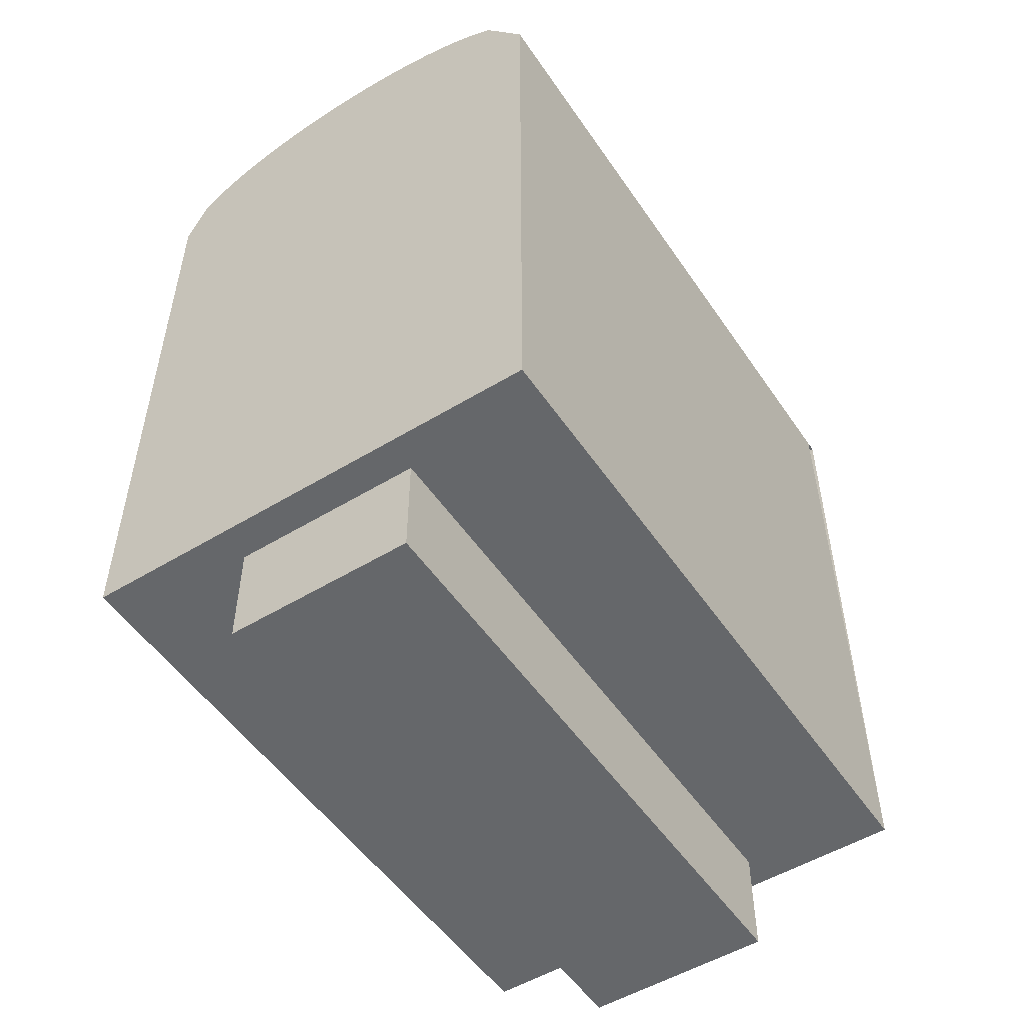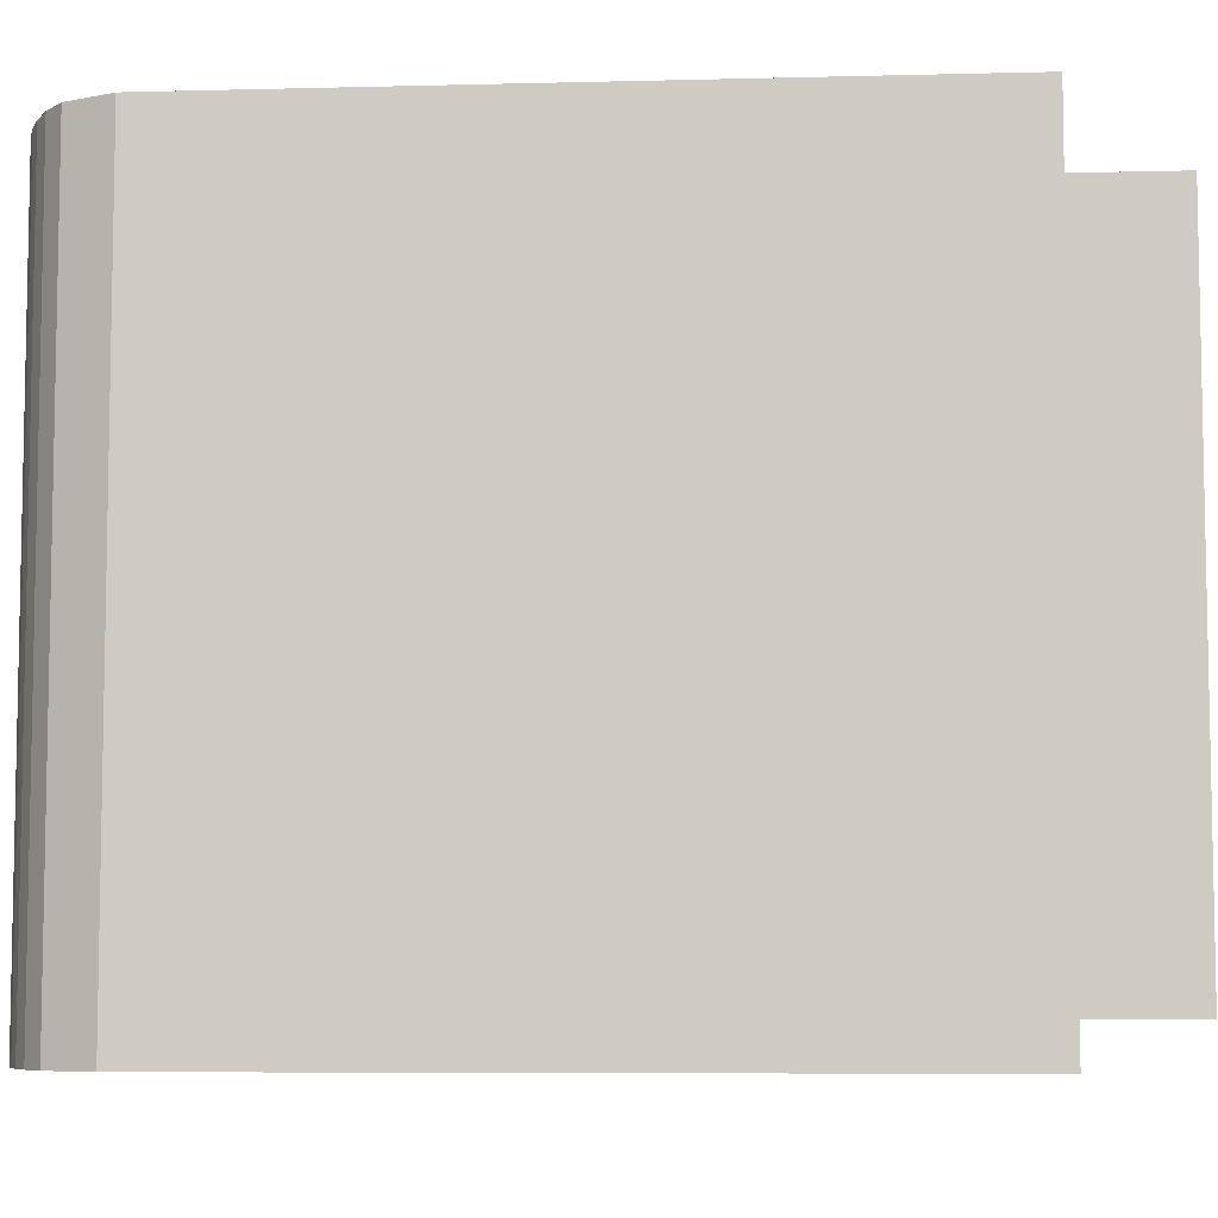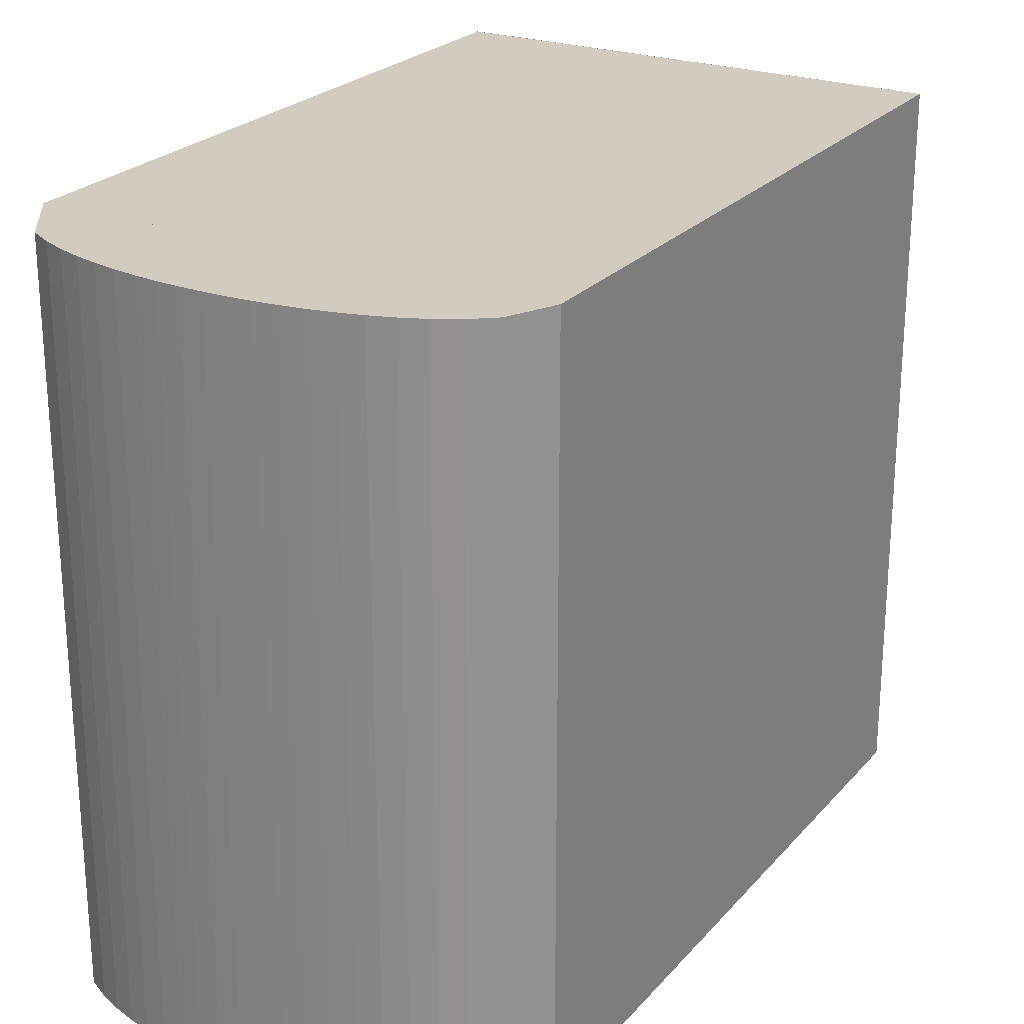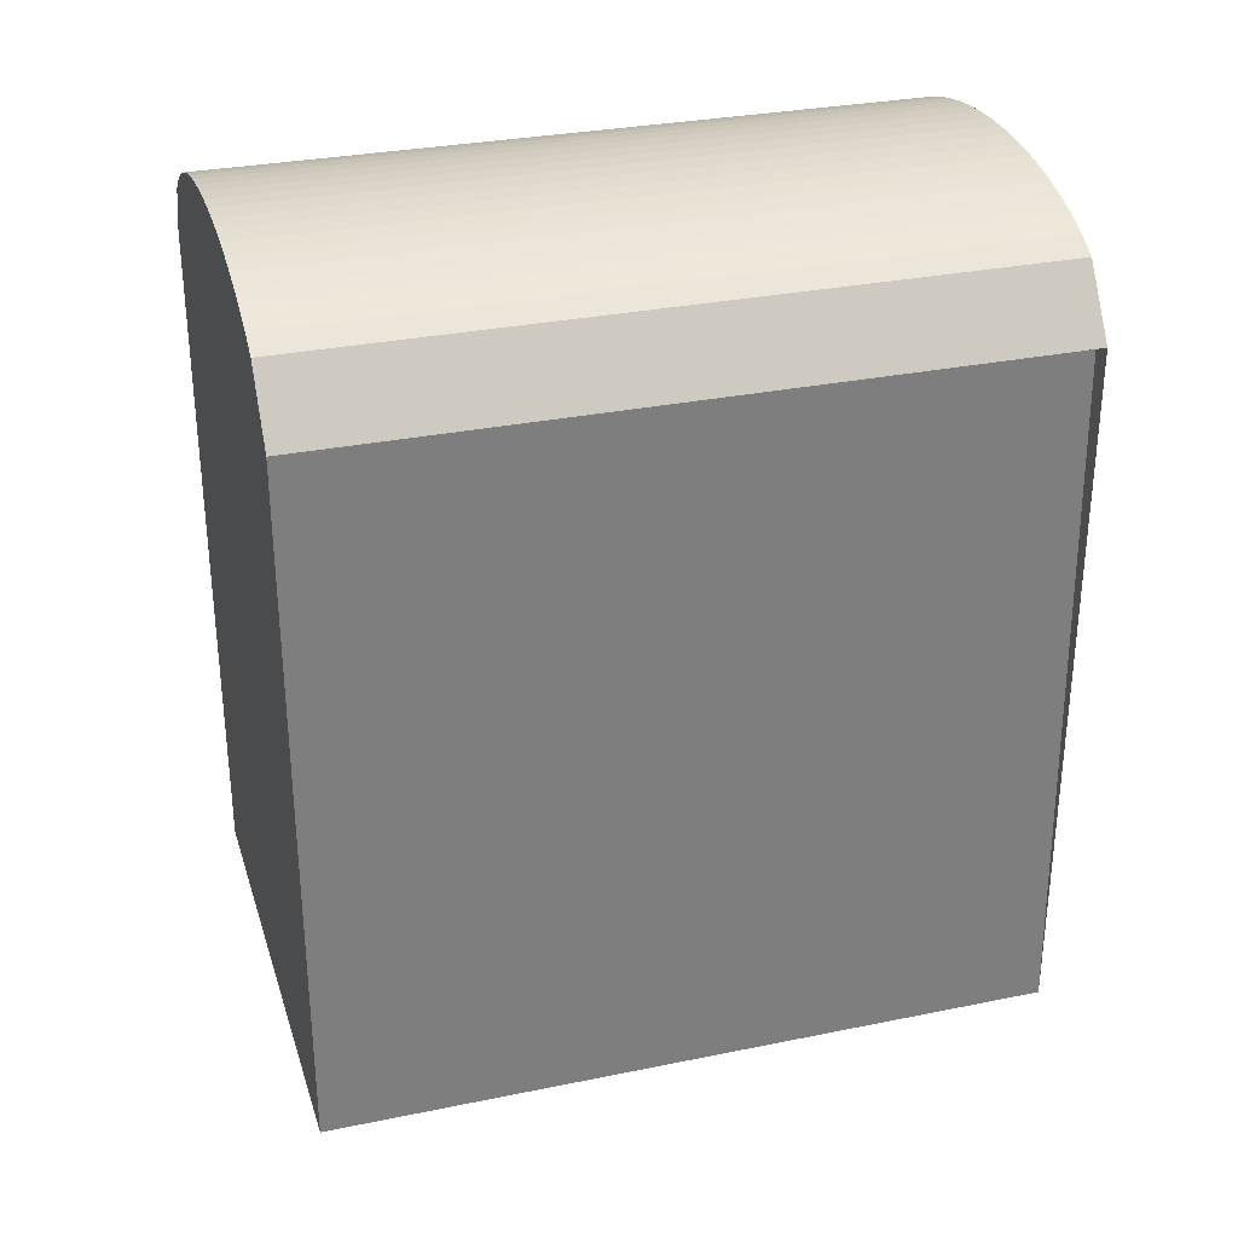
<metadata>
{"format":"obj","ext":"obj","renderer":"f3d","projection":"perspective","resolution":1024,"background":"white","views":[{"elev":-52.0,"azim":33.3,"up":"+Y"},{"elev":-6.9,"azim":-85.7,"up":"+Z"},{"elev":24.1,"azim":-149.5,"up":"+Z"},{"elev":30.7,"azim":73.6,"up":"+Y"}]}
</metadata>
<code>
o finger0_segment0
v 0.011 0.005 0.016
v 0.011 0.005 0.01599
v 0.011 0.005 0.01596
v 0.011 0.005 0.01592
v 0.011 0.005 0.01585
v 0.011 0.005 0.01577
v 0.011 0.005 0.01567
v 0.011 0.005 0.01555
v 0.011 0.005 0.01542
v 0.011 0.005 0.01527
v 0.011 0.005 0.0151
v 0.011 0.005 0.01492
v 0.011 0.005 0.01473
v 0.011 0.005 0.01452
v 0.011 0.005 0.01429
v 0.011 0.005 0.01406
v 0.011 0.005 0.0138
v 0.011 0.005 0.01354
v 0.011 0.005 0.01326
v 0.011 0.005 0.01297
v 0.011 0.005 0.01267
v 0.011 0.005 0.01236
v 0.011 0.005 0.01204
v 0.011 0.005 0.0117
v 0.011 0.005 0.01136
v 0.011 0.005 0.011
v 0.011 0.005 0.01064
v 0.011 0.005 0.01026
v 0.011 0.005 0.00988
v 0.011 0.005 0.00949
v 0.011 0.005 0.00909
v 0.011 0.005 0.00868
v 0.011 0.005 0.00827
v 0.011 0.005 0.00785
v 0.011 0.005 0.00742
v 0.011 0.005 0.00698
v 0.011 0.005 0.00654
v 0.011 0.005 0.0061
v 0.011 0.005 0.00565
v 0.011 0.005 0.00519
v 0.011 0.005 0.00474
v 0.011 0.005 0.00427
v 0.011 0.005 0.00381
v 0.011 0.005 0.00334
v 0.011 0.005 0.00287
v 0.011 0.005 0.00239
v 0.011 0.005 0.00192
v 0.011 0.005 0.00144
v 0.011 0.005 0.00096
v 0.011 0.005 0.00048
v 0.011 0.005 0
v 0.011 0.005 -0.00048
v 0.011 0.005 -0.00096
v 0.011 0.005 -0.00144
v 0.011 0.005 -0.00192
v 0.011 0.005 -0.00239
v 0.011 0.005 -0.00287
v 0.011 0.005 -0.00334
v 0.011 0.005 -0.00381
v 0.011 0.005 -0.00427
v 0.011 0.005 -0.00474
v 0.011 0.005 -0.00519
v 0.011 0.005 -0.00565
v 0.011 0.005 -0.0061
v 0.011 0.005 -0.00654
v 0.011 0.005 -0.00698
v 0.011 0.005 -0.00742
v 0.011 0.005 -0.00785
v 0.011 0.005 -0.00827
v 0.011 0.005 -0.00868
v 0.011 0.005 -0.00909
v 0.011 0.005 -0.00949
v 0.011 0.005 -0.00988
v 0.011 0.005 -0.01026
v 0.011 0.005 -0.01064
v 0.011 0.005 -0.011
v 0.011 0.005 -0.01136
v 0.011 0.005 -0.0117
v 0.011 0.005 -0.01204
v 0.011 0.005 -0.01236
v 0.011 0.005 -0.01267
v 0.011 0.005 -0.01297
v 0.011 0.005 -0.01326
v 0.011 0.005 -0.01354
v 0.011 0.005 -0.0138
v 0.011 0.005 -0.01406
v 0.011 0.005 -0.01429
v 0.011 0.005 -0.01452
v 0.011 0.005 -0.01473
v 0.011 0.005 -0.01492
v 0.011 0.005 -0.0151
v 0.011 0.005 -0.01527
v 0.011 0.005 -0.01542
v 0.011 0.005 -0.01555
v 0.011 0.005 -0.01567
v 0.011 0.005 -0.01577
v 0.011 0.005 -0.01585
v 0.011 0.005 -0.01592
v 0.011 0.005 -0.01596
v 0.011 0.005 -0.01599
v 0.011 0.005 -0.016
v 0.011 0.036 0.016
v 0.011 0.036 0.01552
v 0.011 0.036 0.01506
v 0.011 0.036 0.0146
v 0.011 0.036 0.01415
v 0.011 0.036 0.01372
v 0.011 0.036 0.01329
v 0.011 0.036 0.01286
v 0.011 0.036 0.01245
v 0.011 0.036 0.01205
v 0.011 0.036 0.01165
v 0.011 0.036 0.01126
v 0.011 0.036 0.01088
v 0.011 0.036 0.0105
v 0.011 0.036 0.01013
v 0.011 0.036 0.00977
v 0.011 0.036 0.00942
v 0.011 0.036 0.00907
v 0.011 0.036 0.00873
v 0.011 0.036 0.00839
v 0.011 0.036 0.00806
v 0.011 0.036 0.00774
v 0.011 0.036 0.00742
v 0.011 0.036 0.00711
v 0.011 0.036 0.0068
v 0.011 0.036 0.0065
v 0.011 0.036 0.0062
v 0.011 0.036 0.00591
v 0.011 0.036 0.00562
v 0.011 0.036 0.00534
v 0.011 0.036 0.00506
v 0.011 0.036 0.00478
v 0.011 0.036 0.00451
v 0.011 0.036 0.00424
v 0.011 0.036 0.00397
v 0.011 0.036 0.00371
v 0.011 0.036 0.00345
v 0.011 0.036 0.00319
v 0.011 0.036 0.00294
v 0.011 0.036 0.00268
v 0.011 0.036 0.00243
v 0.011 0.036 0.00218
v 0.011 0.036 0.00194
v 0.011 0.036 0.00169
v 0.011 0.036 0.00145
v 0.011 0.036 0.0012
v 0.011 0.036 0.00096
v 0.011 0.036 0.00072
v 0.011 0.036 0.00048
v 0.011 0.036 0.00024
v 0.011 0.036 0
v 0.011 0.036 -0.00024
v 0.011 0.036 -0.00048
v 0.011 0.036 -0.00072
v 0.011 0.036 -0.00096
v 0.011 0.036 -0.0012
v 0.011 0.036 -0.00145
v 0.011 0.036 -0.00169
v 0.011 0.036 -0.00194
v 0.011 0.036 -0.00218
v 0.011 0.036 -0.00243
v 0.011 0.036 -0.00268
v 0.011 0.036 -0.00294
v 0.011 0.036 -0.00319
v 0.011 0.036 -0.00345
v 0.011 0.036 -0.00371
v 0.011 0.036 -0.00397
v 0.011 0.036 -0.00424
v 0.011 0.036 -0.00451
v 0.011 0.036 -0.00478
v 0.011 0.036 -0.00506
v 0.011 0.036 -0.00534
v 0.011 0.036 -0.00562
v 0.011 0.036 -0.00591
v 0.011 0.036 -0.0062
v 0.011 0.036 -0.0065
v 0.011 0.036 -0.0068
v 0.011 0.036 -0.00711
v 0.011 0.036 -0.00742
v 0.011 0.036 -0.00774
v 0.011 0.036 -0.00806
v 0.011 0.036 -0.00839
v 0.011 0.036 -0.00873
v 0.011 0.036 -0.00907
v 0.011 0.036 -0.00942
v 0.011 0.036 -0.00977
v 0.011 0.036 -0.01013
v 0.011 0.036 -0.0105
v 0.011 0.036 -0.01088
v 0.011 0.036 -0.01126
v 0.011 0.036 -0.01165
v 0.011 0.036 -0.01205
v 0.011 0.036 -0.01245
v 0.011 0.036 -0.01286
v 0.011 0.036 -0.01329
v 0.011 0.036 -0.01372
v 0.011 0.036 -0.01415
v 0.011 0.036 -0.0146
v 0.011 0.036 -0.01506
v 0.011 0.036 -0.01552
v 0.011 0.036 -0.016
v -0.011 0.036 0.016
v -0.011 0.036 -0.016
v -0.011 0.005 -0.016
v -0.011 0.005 0.016
f 205 52 51
f 120 121 203
f 2 206 1
f 205 202 101
f 204 206 203
f 3 102 2
f 4 103 3
f 5 104 4
f 6 105 5
f 7 106 6
f 8 107 7
f 9 108 8
f 10 109 9
f 11 110 10
f 12 111 11
f 13 112 12
f 14 113 13
f 15 114 14
f 16 115 15
f 17 116 16
f 18 117 17
f 19 118 18
f 20 119 19
f 21 120 20
f 22 121 21
f 23 122 22
f 24 123 23
f 25 124 24
f 26 125 25
f 27 126 26
f 28 127 27
f 29 128 28
f 30 129 29
f 31 130 30
f 32 131 31
f 33 132 32
f 34 133 33
f 35 134 34
f 36 135 35
f 37 136 36
f 38 137 37
f 39 138 38
f 40 139 39
f 41 140 40
f 42 141 41
f 43 142 42
f 44 143 43
f 45 144 44
f 46 145 45
f 47 146 46
f 48 147 47
f 49 148 48
f 50 149 49
f 50 151 150
f 51 152 151
f 52 153 152
f 53 154 153
f 54 155 154
f 55 156 155
f 56 157 156
f 57 158 157
f 58 159 158
f 59 160 159
f 60 161 160
f 61 162 161
f 62 163 162
f 63 164 163
f 64 165 164
f 65 166 165
f 66 167 166
f 67 168 167
f 68 169 168
f 69 170 169
f 70 171 170
f 71 172 171
f 72 173 172
f 73 174 173
f 74 175 174
f 75 176 175
f 76 177 176
f 77 178 177
f 78 179 178
f 79 180 179
f 80 181 180
f 81 182 181
f 82 183 182
f 83 184 183
f 84 185 184
f 85 186 185
f 86 187 186
f 87 188 187
f 88 189 188
f 89 190 189
f 90 191 190
f 91 192 191
f 92 193 192
f 93 194 193
f 94 195 194
f 95 196 195
f 96 197 196
f 97 198 197
f 98 199 198
f 99 200 199
f 100 201 200
f 102 201 101
f 205 101 100
f 99 98 205
f 98 97 205
f 205 100 99
f 1 206 2
f 206 205 51
f 2 206 3
f 4 3 206
f 4 206 5
f 96 95 205
f 95 94 205
f 205 97 96
f 5 206 6
f 7 6 206
f 7 206 8
f 93 92 205
f 92 91 205
f 205 94 93
f 8 206 9
f 10 9 206
f 10 206 11
f 90 89 205
f 89 88 205
f 205 91 90
f 11 206 12
f 13 12 206
f 13 206 14
f 87 86 205
f 86 85 205
f 205 88 87
f 14 206 15
f 16 15 206
f 16 206 17
f 84 83 205
f 83 82 205
f 205 85 84
f 17 206 18
f 19 18 206
f 19 206 20
f 81 80 205
f 80 79 205
f 205 82 81
f 20 206 21
f 22 21 206
f 22 206 23
f 78 77 205
f 77 76 205
f 205 79 78
f 23 206 24
f 25 24 206
f 25 206 26
f 75 74 205
f 74 73 205
f 205 76 75
f 26 206 27
f 28 27 206
f 28 206 29
f 72 71 205
f 71 70 205
f 205 73 72
f 29 206 30
f 31 30 206
f 31 206 32
f 69 68 205
f 68 67 205
f 205 70 69
f 32 206 33
f 34 33 206
f 34 206 35
f 66 65 205
f 65 64 205
f 205 67 66
f 35 206 36
f 37 36 206
f 37 206 38
f 63 62 205
f 62 61 205
f 205 64 63
f 38 206 39
f 40 39 206
f 40 206 41
f 60 59 205
f 59 58 205
f 205 61 60
f 41 206 42
f 43 42 206
f 43 206 44
f 57 56 205
f 56 55 205
f 205 58 57
f 44 206 45
f 46 45 206
f 46 206 47
f 54 53 205
f 53 52 205
f 205 55 54
f 47 206 48
f 49 48 206
f 49 206 50
f 51 50 206
f 203 2 102
f 2 3 102
f 4 5 102
f 5 6 102
f 4 102 3
f 202 204 201
f 204 203 133
f 201 204 200
f 199 200 204
f 199 204 198
f 7 8 102
f 8 9 102
f 7 102 6
f 198 204 197
f 197 204 196
f 194 195 204
f 195 196 204
f 9 10 102
f 194 204 193
f 193 204 192
f 191 192 204
f 190 191 204
f 190 204 189
f 10 11 102
f 11 12 102
f 12 13 102
f 13 14 102
f 189 204 188
f 187 188 204
f 187 204 186
f 15 16 102
f 16 17 102
f 15 102 14
f 186 204 185
f 184 185 204
f 184 204 183
f 17 18 102
f 18 19 102
f 19 20 102
f 20 21 102
f 21 22 102
f 180 204 179
f 182 183 204
f 180 181 204
f 181 182 204
f 178 179 204
f 175 176 204
f 176 177 204
f 177 178 204
f 23 24 102
f 24 25 102
f 23 102 22
f 173 204 172
f 173 174 204
f 174 175 204
f 170 171 204
f 171 172 204
f 170 204 169
f 168 169 204
f 168 204 167
f 165 166 204
f 166 167 204
f 165 204 164
f 25 26 102
f 26 27 102
f 164 204 163
f 163 204 162
f 161 162 204
f 161 204 160
f 160 204 159
f 27 28 102
f 28 29 102
f 29 30 102
f 30 31 102
f 31 32 102
f 32 33 102
f 34 35 102
f 35 36 102
f 34 102 33
f 37 38 102
f 38 39 102
f 37 102 36
f 159 204 158
f 157 158 204
f 157 204 156
f 39 40 102
f 40 41 102
f 156 204 155
f 154 155 204
f 154 204 153
f 41 42 102
f 42 43 102
f 44 45 102
f 45 46 102
f 44 102 43
f 153 204 152
f 152 204 151
f 149 150 204
f 150 151 204
f 149 204 148
f 147 148 204
f 147 204 146
f 46 47 102
f 47 48 102
f 48 49 102
f 50 51 102
f 51 52 102
f 49 50 102
f 146 204 145
f 144 145 204
f 144 204 143
f 52 53 102
f 143 204 142
f 141 142 204
f 141 204 140
f 53 54 102
f 54 55 102
f 55 56 102
f 57 58 102
f 58 59 102
f 56 57 102
f 140 204 139
f 138 139 204
f 138 204 137
f 59 60 102
f 60 61 102
f 61 62 102
f 62 63 102
f 63 64 102
f 64 65 102
f 65 66 102
f 67 68 102
f 68 69 102
f 66 67 102
f 69 70 102
f 70 71 102
f 71 72 102
f 73 74 102
f 74 75 102
f 75 76 102
f 72 73 102
f 76 77 102
f 77 78 102
f 78 79 102
f 79 80 102
f 80 81 102
f 82 83 102
f 83 84 102
f 81 82 102
f 84 85 102
f 85 86 102
f 87 88 102
f 88 89 102
f 86 87 102
f 89 90 102
f 90 91 102
f 91 92 102
f 92 93 102
f 93 94 102
f 95 96 102
f 96 97 102
f 94 95 102
f 137 204 136
f 136 204 135
f 134 135 204
f 134 204 133
f 132 133 203
f 130 131 203
f 131 132 203
f 128 129 203
f 129 130 203
f 125 126 203
f 126 127 203
f 127 128 203
f 124 125 203
f 123 124 203
f 99 100 102
f 100 101 102
f 102 103 203
f 103 104 203
f 98 99 102
f 104 105 203
f 105 106 203
f 97 98 102
f 106 107 203
f 107 108 203
f 109 110 203
f 110 111 203
f 108 109 203
f 111 112 203
f 112 113 203
f 113 114 203
f 114 115 203
f 115 116 203
f 117 118 203
f 118 119 203
f 116 117 203
f 121 122 203
f 122 123 203
f 119 120 203
f 2 203 206
f 205 204 202
f 204 205 206
f 3 103 102
f 4 104 103
f 5 105 104
f 6 106 105
f 7 107 106
f 8 108 107
f 9 109 108
f 10 110 109
f 11 111 110
f 12 112 111
f 13 113 112
f 14 114 113
f 15 115 114
f 16 116 115
f 17 117 116
f 18 118 117
f 19 119 118
f 20 120 119
f 21 121 120
f 22 122 121
f 23 123 122
f 24 124 123
f 25 125 124
f 26 126 125
f 27 127 126
f 28 128 127
f 29 129 128
f 30 130 129
f 31 131 130
f 32 132 131
f 33 133 132
f 34 134 133
f 35 135 134
f 36 136 135
f 37 137 136
f 38 138 137
f 39 139 138
f 40 140 139
f 41 141 140
f 42 142 141
f 43 143 142
f 44 144 143
f 45 145 144
f 46 146 145
f 47 147 146
f 48 148 147
f 49 149 148
f 50 150 149
f 50 51 151
f 51 52 152
f 52 53 153
f 53 54 154
f 54 55 155
f 55 56 156
f 56 57 157
f 57 58 158
f 58 59 159
f 59 60 160
f 60 61 161
f 61 62 162
f 62 63 163
f 63 64 164
f 64 65 165
f 65 66 166
f 66 67 167
f 67 68 168
f 68 69 169
f 69 70 170
f 70 71 171
f 71 72 172
f 72 73 173
f 73 74 174
f 74 75 175
f 75 76 176
f 76 77 177
f 77 78 178
f 78 79 179
f 79 80 180
f 80 81 181
f 81 82 182
f 82 83 183
f 83 84 184
f 84 85 185
f 85 86 186
f 86 87 187
f 87 88 188
f 88 89 189
f 89 90 190
f 90 91 191
f 91 92 192
f 92 93 193
f 93 94 194
f 94 95 195
f 95 96 196
f 96 97 197
f 97 98 198
f 98 99 199
f 99 100 200
f 100 101 201
f 102 202 201
o finger_0_segment0_combined_finger0_segment0_bottom
v -0.0044 0.005 0.0144
v -0.0044 0.005 -0.0144
v 0.0044 0.005 -0.0144
v 0.0044 0.005 0.0144
v -0.0044 0 0.0144
v -0.0044 0 -0.0144
v 0.0044 0 -0.0144
v 0.0044 0 0.0144
f 212 214 211
f 207 214 210
f 208 211 207
f 209 212 208
f 210 213 209
f 212 213 214
f 207 211 214
f 208 212 211
f 209 213 212
f 210 214 213
o finger0_segment0_top
v -0.011 0.036 -0.016
v -0.01 0.03808 -0.016
v -0.009 0.03887 -0.016
v -0.008 0.03943 -0.016
v -0.007 0.03986 -0.016
v -0.006 0.04019 -0.016
v -0.005 0.04045 -0.016
v -0.004 0.04066 -0.016
v -0.003 0.04081 -0.016
v -0.002 0.04092 -0.016
v -0.001 0.04098 -0.016
v 0 0.041 -0.016
v 0.001 0.04098 -0.016
v 0.002 0.04092 -0.016
v 0.003 0.04081 -0.016
v 0.004 0.04066 -0.016
v 0.005 0.04045 -0.016
v 0.006 0.04019 -0.016
v 0.007 0.03986 -0.016
v 0.008 0.03943 -0.016
v 0.009 0.03887 -0.016
v 0.011 0.036 -0.016
v -0.011 0.036 0.016
v -0.01 0.03808 0.016
v -0.009 0.03887 0.016
v -0.008 0.03943 0.016
v -0.007 0.03986 0.016
v -0.006 0.04019 0.016
v -0.005 0.04045 0.016
v -0.004 0.04066 0.016
v -0.003 0.04081 0.016
v -0.002 0.04092 0.016
v -0.001 0.04098 0.016
v 0 0.041 0.016
v 0.001 0.04098 0.016
v 0.002 0.04092 0.016
v 0.003 0.04081 0.016
v 0.004 0.04066 0.016
v 0.005 0.04045 0.016
v 0.006 0.04019 0.016
v 0.007 0.03986 0.016
v 0.008 0.03943 0.016
v 0.009 0.03887 0.016
v 0.011 0.036 0.016
f 234 235 236
f 239 238 237
f 237 216 215
f 238 217 216
f 239 218 217
f 240 219 218
f 241 220 219
f 242 221 220
f 243 222 221
f 244 223 222
f 245 224 223
f 246 225 224
f 247 226 225
f 248 227 226
f 249 228 227
f 250 229 228
f 251 230 229
f 252 231 230
f 253 232 231
f 254 233 232
f 255 234 233
f 256 235 234
f 257 236 235
f 236 237 215
f 236 215 226
f 215 216 217
f 218 215 217
f 218 219 215
f 219 220 215
f 220 221 215
f 221 222 215
f 222 223 215
f 223 224 215
f 224 225 215
f 225 226 215
f 226 227 236
f 227 228 236
f 228 229 236
f 229 230 236
f 230 231 236
f 231 232 236
f 232 233 236
f 233 234 236
f 237 258 248
f 258 257 256
f 255 258 256
f 255 254 258
f 254 253 258
f 253 252 258
f 252 251 258
f 251 250 258
f 250 249 258
f 249 248 258
f 248 247 237
f 247 246 237
f 246 245 237
f 245 244 237
f 244 243 237
f 243 242 237
f 242 241 237
f 241 240 237
f 240 239 237
f 237 238 216
f 238 239 217
f 239 240 218
f 240 241 219
f 241 242 220
f 242 243 221
f 243 244 222
f 244 245 223
f 245 246 224
f 246 247 225
f 247 248 226
f 248 249 227
f 249 250 228
f 250 251 229
f 251 252 230
f 252 253 231
f 253 254 232
f 254 255 233
f 255 256 234
f 256 257 235
f 257 258 236
f 236 258 237

</code>
